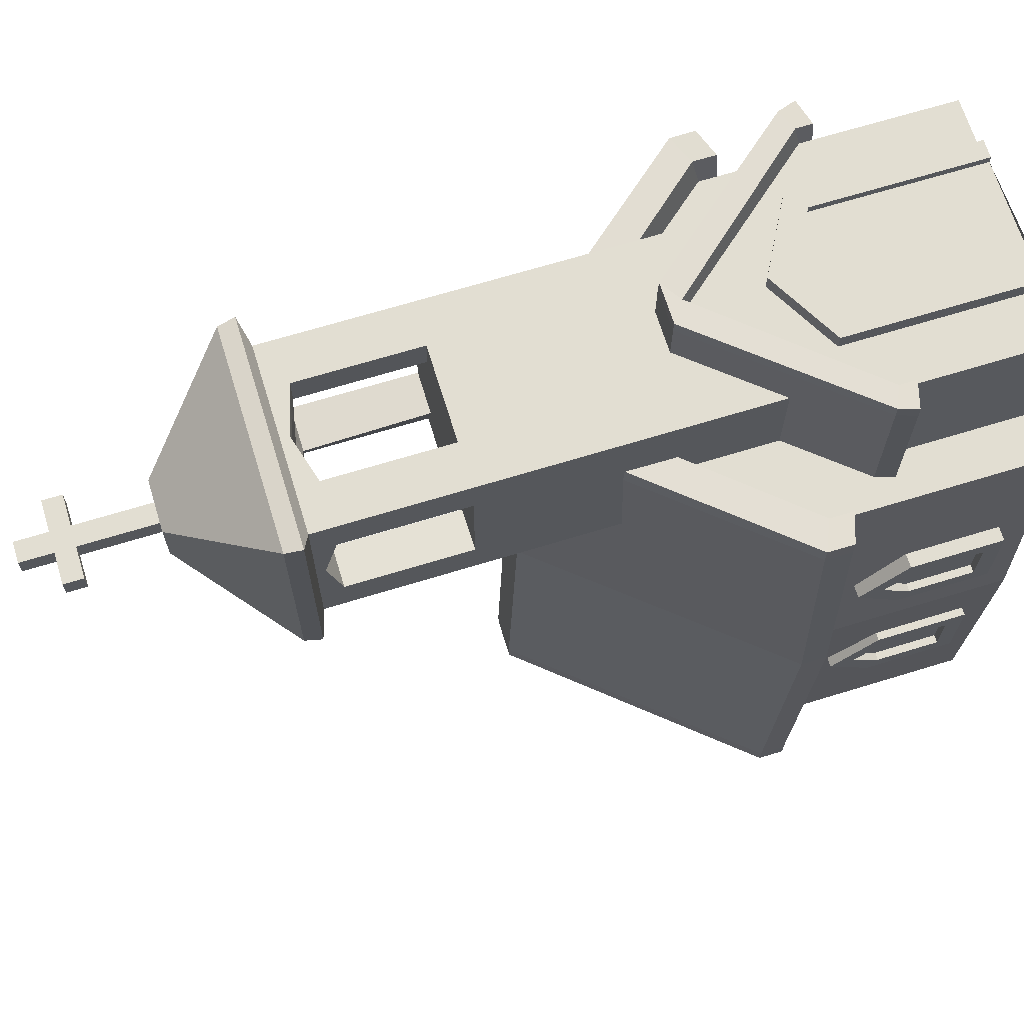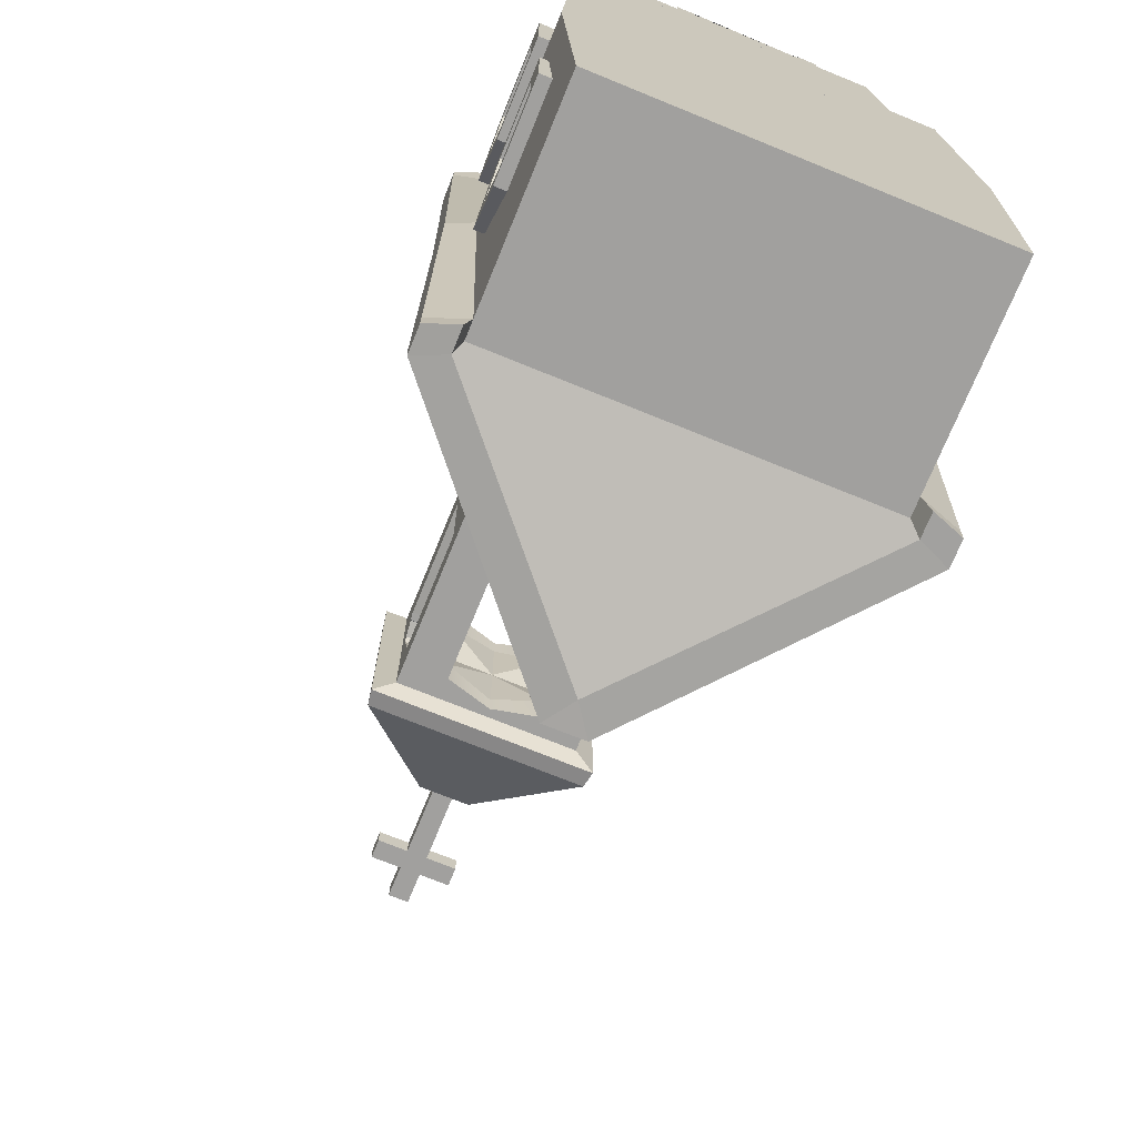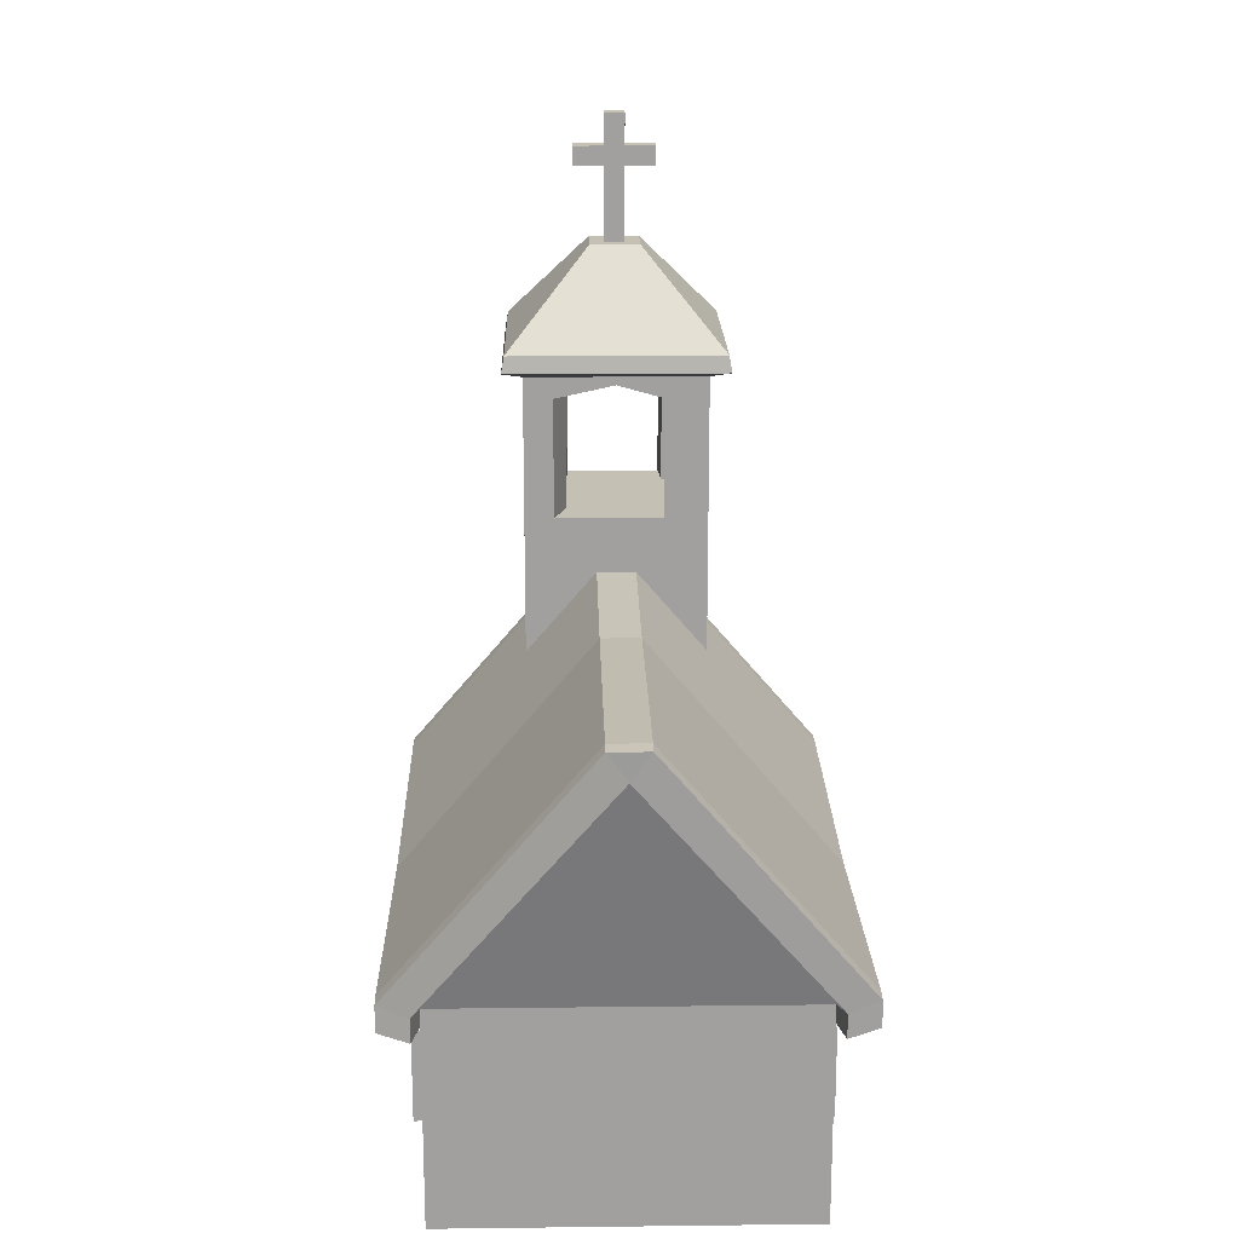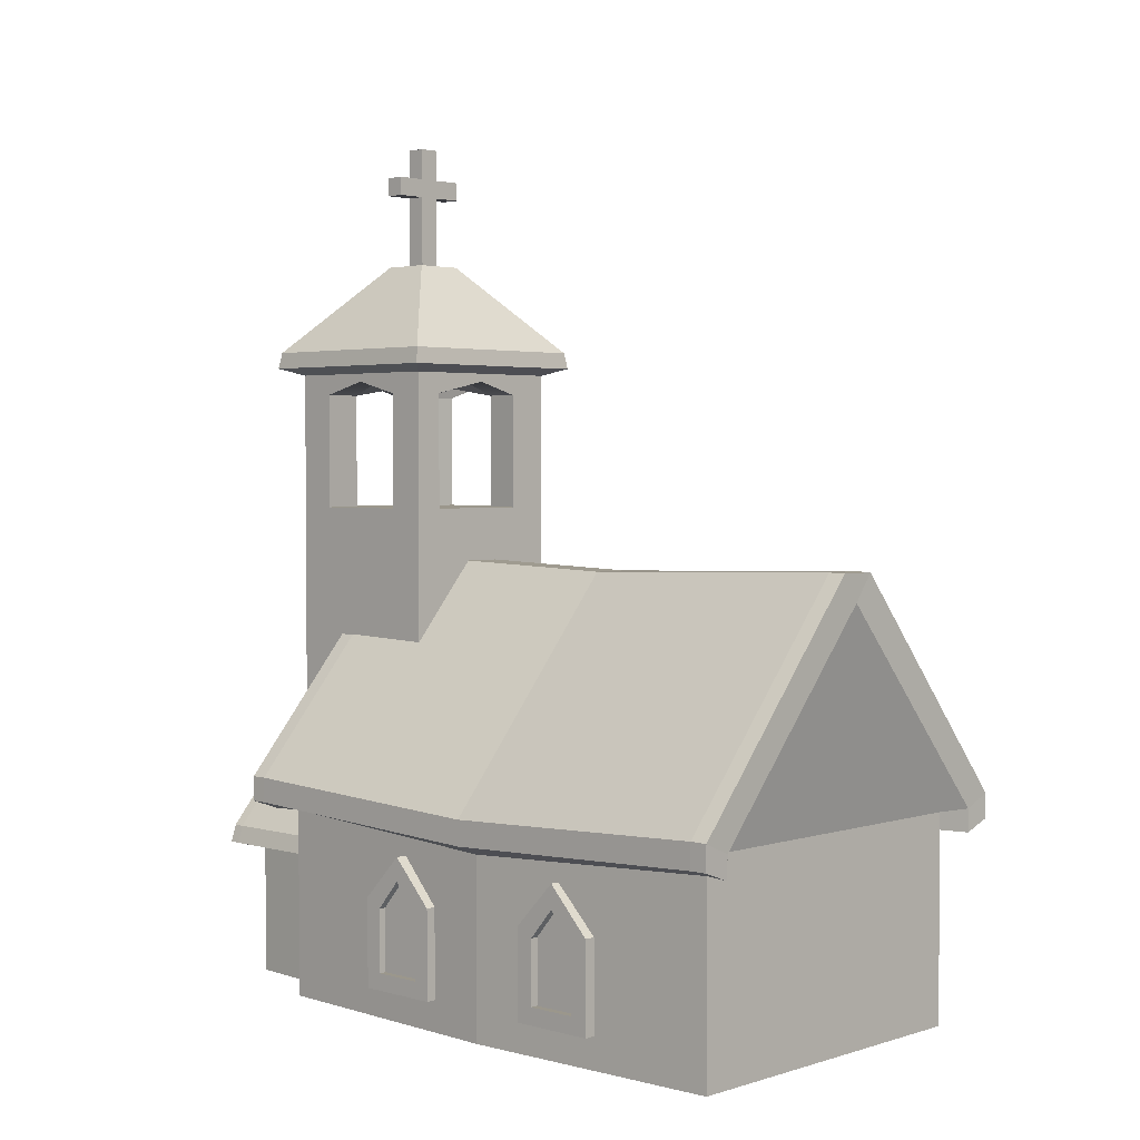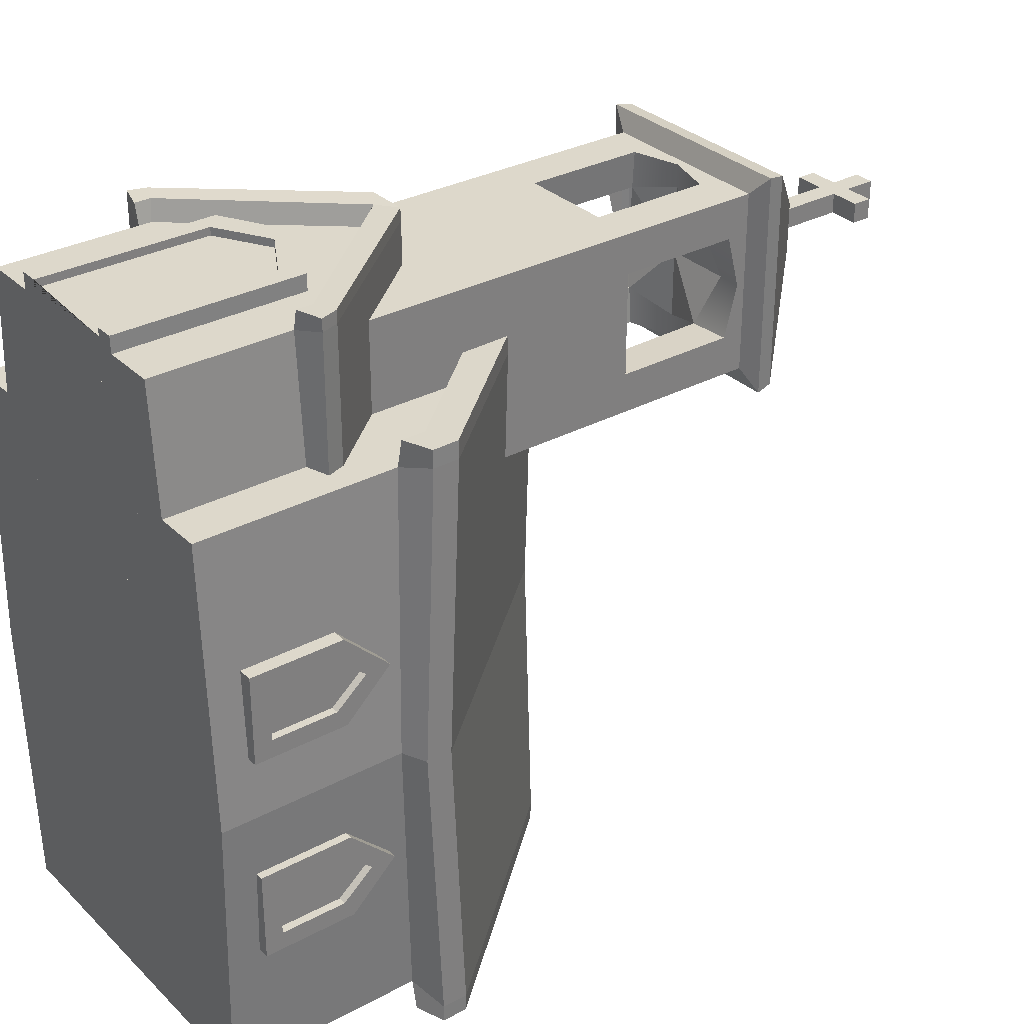
<metadata>
{"format":"obj","ext":"obj","renderer":"f3d","projection":"perspective","resolution":1024,"background":"white","views":[{"elev":67.9,"azim":-107.1,"up":"+Z"},{"elev":-71.8,"azim":-22.2,"up":"+Z"},{"elev":18.4,"azim":178.7,"up":"+Y"},{"elev":2.7,"azim":133.8,"up":"+Y"},{"elev":31.5,"azim":52.8,"up":"+Z"}]}
</metadata>
<code>
v -36.42 0 45.88
v -36.42 43.96 45.88
v 0.01844 86.98 45.88
v -36.42 40.3 45.88
v -43.85 42.46 48.28
v -43.81 47.75 48.3
v -38.86 37.74 -11.7
v -43.81 39.9 -11.7
v -43.81 45.19 -11.7
v -4.013 92.32 -11.7
v 4.05 92.32 -11.7
v -38.86 0 -11.7
v -37.74 40.3 51.76
v -37.74 45.15 51.76
v -43.73 47.73 51.9
v -43.77 42.46 51.88
v 0.01844 88.34 51.76
v -4.001 94.03 51.97
v -4.013 94.16 48.37
v 0.01844 43.96 45.88
v 0.01844 0 45.88
v -14.66 0 74.42
v 14.69 0 74.42
v -14.66 37.69 74.42
v 14.69 37.69 74.42
v -14.66 37.69 71.13
v 14.69 37.69 71.13
v -14.66 0 71.13
v 14.76 0 71.13
v -10.96 0 74.42
v 10.99 0 74.42
v 10.99 34.35 74.42
v -10.96 34.35 74.42
v -10.96 0 72.79
v 10.99 0 72.79
v 10.99 34.35 72.79
v -10.96 34.35 72.79
v 0.01844 40.6 72.79
v 0.01844 40.6 74.42
v 0.01844 45.8 74.42
v 0.01844 45.8 71.13
v -25.33 0 71.13
v -25.33 30.58 71.13
v 0.01844 60.52 71.13
v -25.33 28.04 71.13
v -31.7 29.54 72.8
v -30.48 33.23 72.82
v -27.03 28.04 45.88
v -31.7 29.54 45.88
v -30.48 33.23 45.88
v -4.142 64.35 45.88
v -27.03 0 45.88
v -26.26 28.04 75.22
v -26.26 31.41 75.22
v -30.42 33.21 75.32
v -31.64 29.54 75.3
v 0.01844 61.47 75.22
v -4.13 64.26 75.37
v -4.142 64.35 72.87
v 0.01844 30.58 71.13
v 25.38 0 71.13
v 25.38 30.58 71.13
v 25.38 28.04 71.13
v 31.74 29.54 72.8
v 30.52 33.23 72.82
v 27.08 28.04 45.88
v 31.74 29.54 45.88
v 30.52 33.23 45.88
v 4.181 64.35 45.88
v 27.08 0 45.88
v 26.3 28.04 75.22
v 26.3 31.41 75.22
v 30.47 33.21 75.32
v 31.69 29.54 75.3
v 4.168 64.26 75.37
v 4.181 64.35 72.87
v 36.46 0 45.88
v 36.46 43.96 45.88
v 36.46 40.3 45.88
v 43.85 42.46 48.28
v 43.85 47.75 48.3
v 38.89 37.74 -11.7
v 43.85 39.9 -11.7
v 43.85 45.19 -11.7
v 38.89 0 -11.7
v 37.79 40.3 51.76
v 37.78 45.15 51.76
v 43.77 47.73 51.9
v 43.85 42.46 51.88
v 4.038 94.03 51.97
v 4.05 94.16 48.37
v 36.46 0 -69.27
v 36.46 43.96 -69.27
v 36.46 40.3 -69.27
v 43.85 42.46 -71.67
v 43.85 47.75 -71.7
v 37.79 40.3 -75.16
v 37.78 45.15 -75.16
v 43.77 47.73 -75.3
v 43.77 42.46 -75.27
v 0.01844 88.34 -75.15
v 4.038 94.03 -75.37
v 4.05 94.16 -71.77
v 0.01844 0 -69.27
v -36.42 0 -69.27
v -36.42 43.96 -69.27
v -36.42 40.3 -69.27
v -43.73 42.46 -71.67
v -43.81 47.75 -71.7
v -37.75 40.3 -75.16
v -37.74 45.15 -75.16
v -43.73 47.73 -75.3
v -43.73 42.46 -75.27
v -4.001 94.03 -75.37
v -4.013 94.16 -71.77
v -18.68 134.3 64.24
v -22.88 135.8 68.43
v -22.29 139.3 67.85
v 18.72 134.3 64.24
v 22.91 135.8 68.43
v 22.33 139.3 67.85
v 18.72 134.3 26.84
v 22.91 135.8 22.64
v 22.33 139.3 23.22
v -18.68 134.3 26.84
v -22.88 135.8 22.64
v -22.29 139.3 23.22
v -5.162 158.4 50.72
v 5.199 158.4 50.72
v -5.162 158.4 40.36
v 5.199 158.4 40.36
v -5.162 158.4 50.72
v 5.199 158.4 50.72
v 5.199 158.4 40.36
v -5.162 158.4 40.36
v -2.074 158.4 47.63
v 2.111 158.4 47.63
v 2.111 158.4 43.44
v -2.074 158.4 43.44
v -2.074 184.3 47.63
v 2.111 184.3 47.63
v 2.111 184.3 43.44
v -2.074 184.3 43.44
v -2.074 173.8 47.63
v 2.111 173.8 47.63
v 2.111 173.8 43.44
v -2.074 173.8 43.44
v -2.074 177.7 47.63
v 2.111 177.7 47.63
v 2.111 177.7 43.44
v -2.074 177.7 43.44
v 8.404 173.8 43.44
v 8.404 173.8 47.63
v 8.404 177.7 43.44
v 8.404 177.7 47.63
v -8.367 173.8 47.63
v -8.367 173.8 43.44
v -8.367 177.7 47.63
v -8.367 177.7 43.44
v 18.72 105 64.24
v 18.72 134.3 64.24
v 0.01844 134.3 64.24
v 0.01844 132.5 64.24
v 9.745 105 64.24
v 9.738 129.8 64.24
v -18.68 105 64.24
v -18.68 134.3 64.24
v -9.708 105 64.24
v -9.701 129.8 64.24
v 18.72 105 26.84
v 18.72 134.3 26.84
v 18.72 134.3 45.54
v 18.72 132.5 45.54
v 18.72 105 34.99
v 18.72 129.8 35
v 18.72 105 56.08
v 18.72 129.8 56.07
v -18.68 105 26.84
v -18.68 134.3 26.84
v 0.01844 134.3 26.84
v 0.01844 132.5 26.84
v -9.708 105 26.84
v -9.701 129.8 26.84
v 12.68 105 26.84
v 12.67 129.8 26.84
v -18.68 134.3 45.54
v -18.68 132.5 45.54
v -18.68 105 56.08
v -18.68 129.8 56.07
v -18.68 105 34.99
v -18.68 129.8 35
v 18.72 -0.001131 64.24
v -18.68 -0.001131 64.24
v 18.72 -0.001131 26.84
v -18.68 -0.001131 26.84
v 10.22 129.8 56.59
v 0.01844 132.5 59.44
v 10.22 105 56.6
v -10.18 105 56.6
v -10.18 129.8 56.59
v 9.745 129.8 34.48
v 13.92 132.5 45.54
v 10.22 105 34.48
v -10.18 129.8 34.48
v 0.01844 132.5 31.63
v -10.18 105 34.48
v -13.89 132.5 45.54
v 0.01844 132.5 45.54
v -39.92 6.603 -42.33
v -39.92 6.603 -24.35
v -39.92 25.5 -42.33
v -39.92 25.5 -24.35
v -36.6 25.5 -42.33
v -36.6 25.5 -24.35
v -36.6 6.603 -42.33
v -36.6 6.603 -24.35
v -39.92 10.2 -38.7
v -39.92 10.2 -27.98
v -39.92 23.56 -27.98
v -39.92 23.56 -38.7
v -38.27 10.2 -38.7
v -38.27 10.2 -27.98
v -38.27 23.56 -27.98
v -38.27 23.56 -38.7
v -38.27 29.81 -33.34
v -39.92 29.81 -33.34
v -39.92 34.86 -33.34
v -36.6 34.86 -33.34
v -40.43 6.603 0.9507
v -40.43 6.603 18.93
v -40.43 25.5 0.9507
v -40.43 25.5 18.93
v -37.21 25.5 0.9507
v -37.21 25.5 18.93
v -37.21 6.603 0.9507
v -37.21 6.603 18.93
v -40.43 10.2 4.58
v -40.43 10.2 15.3
v -40.43 23.56 15.3
v -40.43 23.56 4.58
v -38.84 10.2 4.58
v -38.84 10.2 15.3
v -38.84 23.56 15.3
v -38.84 23.56 4.58
v -38.84 29.81 9.942
v -40.43 29.81 9.942
v -40.43 34.86 9.942
v -37.21 34.86 9.942
v 39.95 6.603 -42.33
v 39.95 6.603 -24.35
v 39.95 25.5 -42.33
v 39.95 25.5 -24.35
v 36.64 25.5 -42.33
v 36.64 25.5 -24.35
v 36.64 6.603 -42.33
v 36.64 6.603 -24.35
v 39.95 10.2 -38.7
v 39.95 10.2 -27.98
v 39.95 23.56 -27.98
v 39.95 23.56 -38.7
v 38.31 10.2 -38.7
v 38.31 10.2 -27.98
v 38.31 23.56 -27.98
v 38.31 23.56 -38.7
v 38.31 29.81 -33.34
v 39.95 29.81 -33.34
v 39.95 34.86 -33.34
v 36.64 34.86 -33.34
v 40.47 6.603 0.9507
v 40.47 6.603 18.93
v 40.47 25.5 0.9507
v 40.47 25.5 18.93
v 37.25 25.5 0.9507
v 37.25 25.5 18.93
v 37.25 6.603 0.9507
v 37.25 6.603 18.93
v 40.47 10.2 4.58
v 40.47 10.2 15.3
v 40.47 23.56 15.3
v 40.47 23.56 4.58
v 38.87 10.2 4.58
v 38.87 10.2 15.3
v 38.87 23.56 15.3
v 38.87 23.56 4.58
v 38.87 29.81 9.942
v 40.47 29.81 9.942
v 40.47 34.86 9.942
v 37.25 34.86 9.942
f 13 14 15 16
f 15 14 17 18
f 8 7 4 5
f 9 8 5 6
f 10 9 6 19
f 7 12 1 4
f 4 2 14 13
f 6 5 16 15
f 5 4 13 16
f 14 2 3 17
f 15 18 19 6
f 11 10 19 91
f 3 2 20
f 4 20 2
f 1 21 20 4
f 24 40 41 26
f 23 29 27 25
f 28 22 24 26
f 23 25 32 31
f 39 40 24 33
f 24 22 30 33
f 31 32 36 35
f 38 39 33 37
f 33 30 34 37
f 36 38 37 34 35
f 32 39 38 36
f 25 40 39 32
f 41 40 25 27
f 53 54 55 56
f 55 54 57 58
f 49 48 45 46
f 50 49 46 47
f 51 50 47 59
f 48 52 42 45
f 45 43 54 53
f 47 46 56 55
f 46 45 53 56
f 54 43 44 57
f 55 58 59 47
f 45 60 43
f 42 28 60 45
f 71 74 73 72
f 73 75 57 72
f 67 64 63 66
f 68 65 64 67
f 69 76 65 68
f 66 63 61 70
f 63 71 72 62
f 65 73 74 64
f 64 74 71 63
f 72 57 44 62
f 73 65 76 75
f 58 75 76 59
f 60 62 44 43
f 63 62 60
f 61 63 60 29
f 86 89 88 87
f 88 90 17 87
f 83 80 79 82
f 84 81 80 83
f 11 91 81 84
f 82 79 77 85
f 79 86 87 78
f 81 88 89 80
f 80 89 86 79
f 87 17 3 78
f 88 81 91 90
f 18 90 91 19
f 17 90 18
f 3 20 78
f 79 78 20
f 77 79 20 21
f 97 98 99 100
f 99 98 101 102
f 83 82 94 95
f 84 83 95 96
f 11 84 96 103
f 82 85 92 94
f 94 93 98 97
f 96 95 100 99
f 95 94 97 100
f 101 98 93 106 111
f 99 102 103 96
f 11 103 115 10
f 94 104 93
f 92 104 94
f 110 113 112 111
f 112 114 101 111
f 8 108 107 7
f 9 109 108 8
f 10 115 109 9
f 7 107 105 12
f 107 110 111 106
f 109 112 113 108
f 108 113 110 107
f 112 109 115 114
f 102 114 115 103
f 101 114 102
f 104 106 93
f 107 106 104
f 105 107 104
f 117 116 119 120
f 118 117 120 121
f 140 141 142 143
f 120 119 122 123
f 121 120 123 124
f 126 125 116 117
f 127 126 117 118
f 123 122 125 126
f 124 123 126 127
f 130 131 124 127
f 129 128 118 121
f 128 130 127 118
f 131 129 121 124
f 128 129 133 132
f 129 131 134 133
f 131 130 135 134
f 130 128 132 135
f 132 133 137 136
f 133 134 138 137
f 134 135 139 138
f 135 132 136 139
f 136 137 145 144
f 137 138 146 145
f 138 139 147 146
f 139 136 144 147
f 144 145 149 148
f 153 152 154 155
f 146 147 151 150
f 157 156 158 159
f 148 149 141 140
f 149 150 142 141
f 150 151 143 142
f 151 148 140 143
f 145 146 152 153
f 146 150 154 152
f 150 149 155 154
f 149 145 153 155
f 147 144 156 157
f 144 148 158 156
f 148 151 159 158
f 151 147 157 159
f 162 165 161
f 160 161 165 164
f 162 163 165
f 162 167 169
f 166 168 169 167
f 162 169 163
f 172 175 171
f 170 171 175 174
f 172 173 175
f 172 161 177
f 160 176 177 161
f 172 177 173
f 180 183 179
f 178 179 183 182
f 180 181 183
f 180 171 185
f 170 184 185 171
f 180 185 181
f 186 189 167
f 166 167 189 188
f 186 187 189
f 186 179 191
f 178 190 191 179
f 186 191 187
f 160 164 192
f 168 166 193
f 164 168 193 192
f 170 174 194
f 176 160 192
f 174 176 192 194
f 178 182 195
f 184 170 194
f 182 184 194 195
f 166 188 193
f 190 178 195
f 188 190 195 193
f 165 163 197 196
f 164 165 196 198
f 168 164 198 199
f 169 168 199 200
f 163 169 200 197
f 175 173 202 201
f 174 175 201 203
f 176 174 203 198
f 177 176 198 196
f 173 177 196 202
f 183 181 205 204
f 182 183 204 206
f 184 182 206 203
f 185 184 203 201
f 181 185 201 205
f 188 189 200 199
f 190 188 199 206
f 191 190 206 204
f 187 191 204 207
f 199 198 203 206
f 208 197 200
f 205 208 204
f 201 208 205
f 208 196 197
f 204 208 207
f 202 208 201
f 202 196 208
f 208 200 207
f 211 227 228 213
f 210 216 214 212
f 215 209 211 213
f 210 212 219 218
f 226 227 211 220
f 211 209 217 220
f 218 219 223 222
f 225 226 220 224
f 220 217 221 224
f 223 225 224 221 222
f 219 226 225 223
f 212 227 226 219
f 228 227 212 214
f 217 209 210
f 217 218 222 221
f 210 218 217
f 210 209 215 216
f 231 247 248 233
f 230 236 234 232
f 235 229 231 233
f 230 232 239 238
f 246 247 231 240
f 231 229 237 240
f 238 239 243 242
f 245 246 240 244
f 240 237 241 244
f 243 245 244 241 242
f 239 246 245 243
f 232 247 246 239
f 248 247 232 234
f 237 229 230
f 237 238 242 241
f 230 238 237
f 230 229 235 236
f 251 253 268 267
f 250 252 254 256
f 255 253 251 249
f 250 258 259 252
f 266 260 251 267
f 251 260 257 249
f 258 262 263 259
f 265 264 260 266
f 260 264 261 257
f 263 262 261 264 265
f 259 263 265 266
f 252 259 266 267
f 268 254 252 267
f 257 250 249
f 257 261 262 258
f 250 257 258
f 250 256 255 249
f 271 273 288 287
f 270 272 274 276
f 275 273 271 269
f 270 278 279 272
f 286 280 271 287
f 271 280 277 269
f 278 282 283 279
f 285 284 280 286
f 280 284 281 277
f 283 282 281 284 285
f 279 283 285 286
f 272 279 286 287
f 288 274 272 287
f 277 270 269
f 277 281 282 278
f 270 277 278
f 270 276 275 269
f 69 51 59 76
f 58 57 75
f 104 92 85 77 21 1 12 105
f 52 28 42
f 70 29 28 52
f 70 61 29
f 29 60 28
f 35 34 30 22 28 29 23 31

</code>
